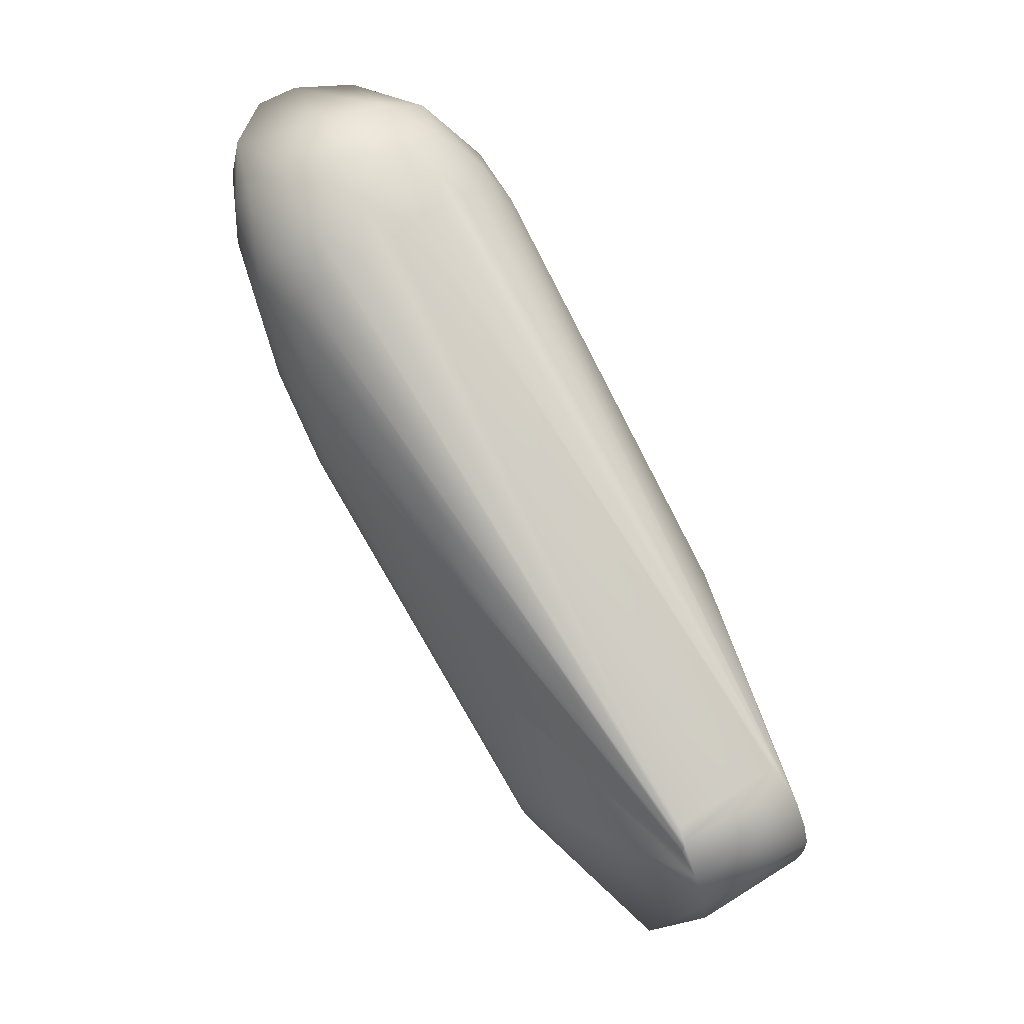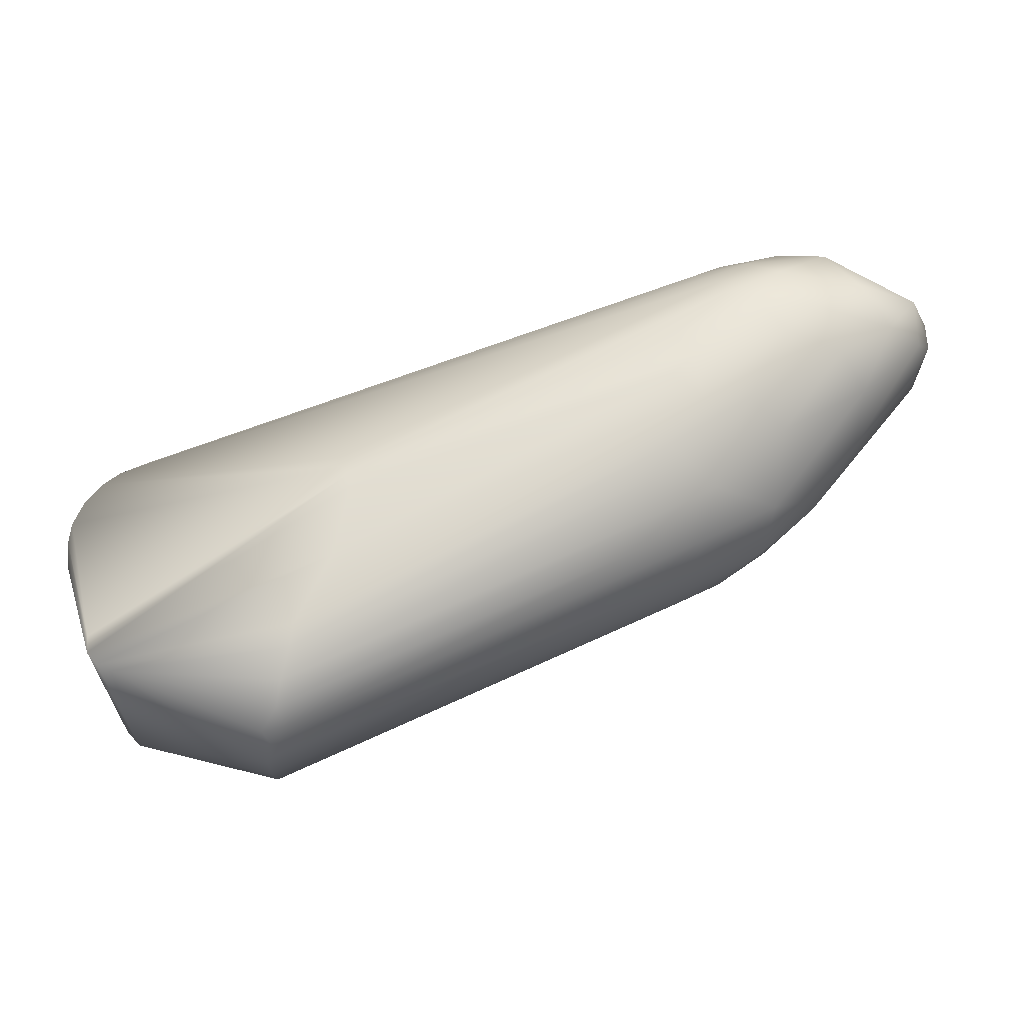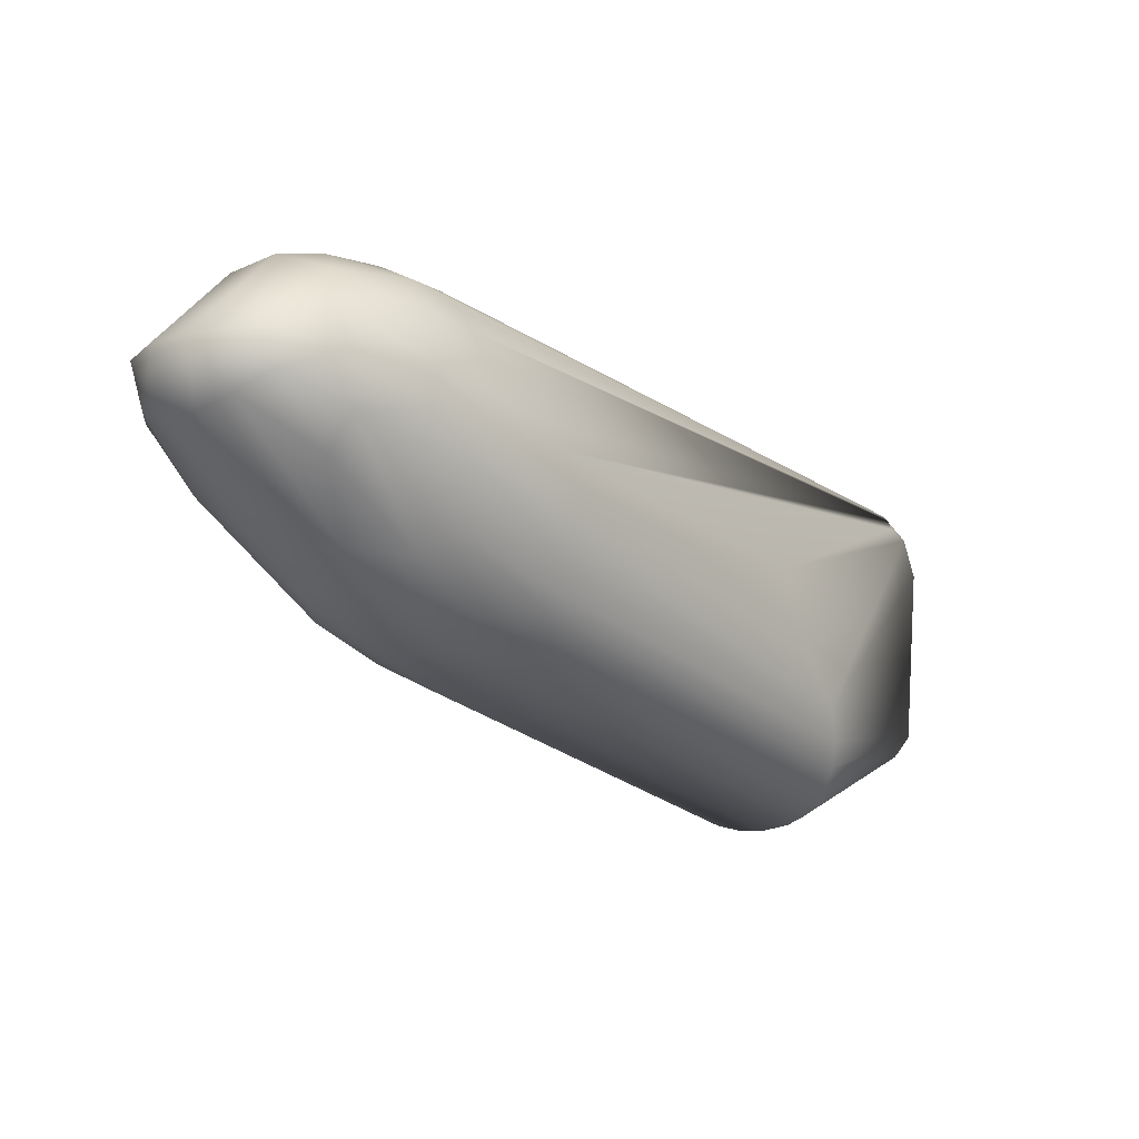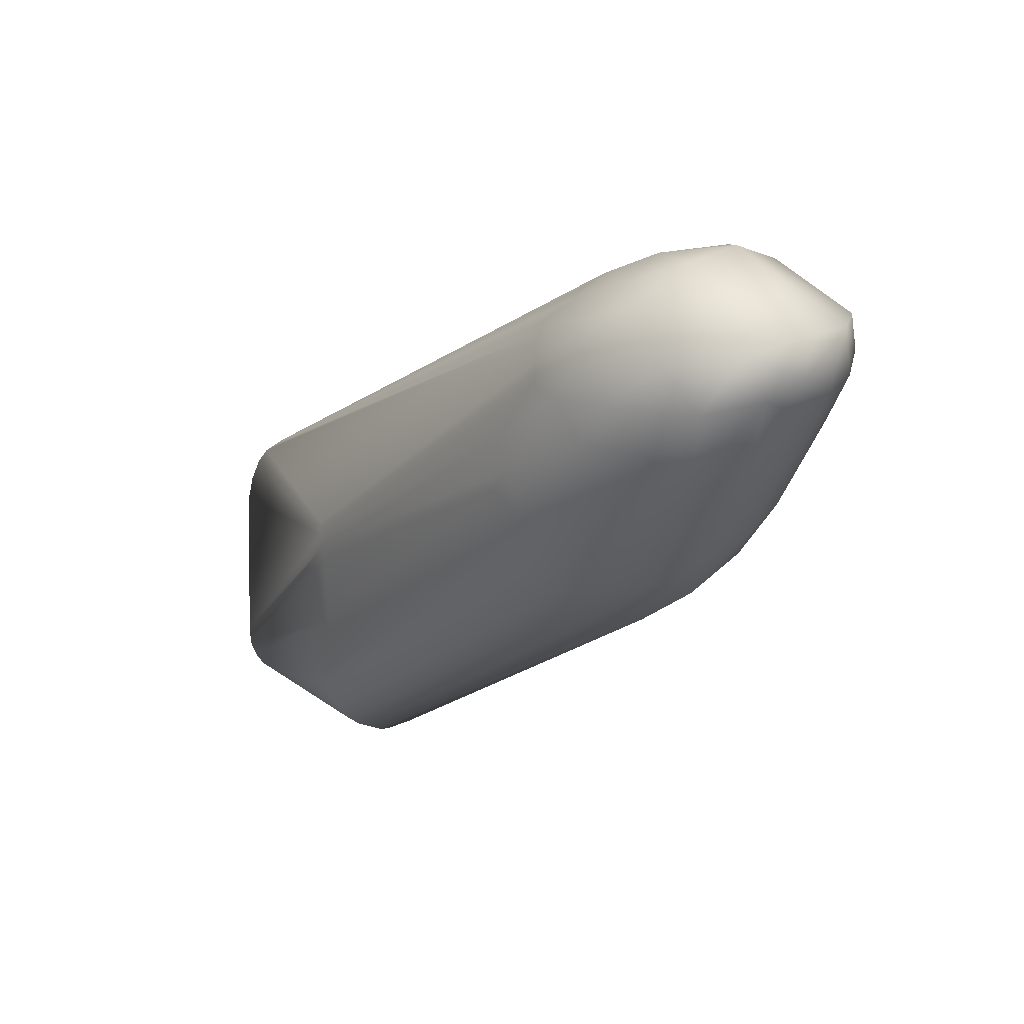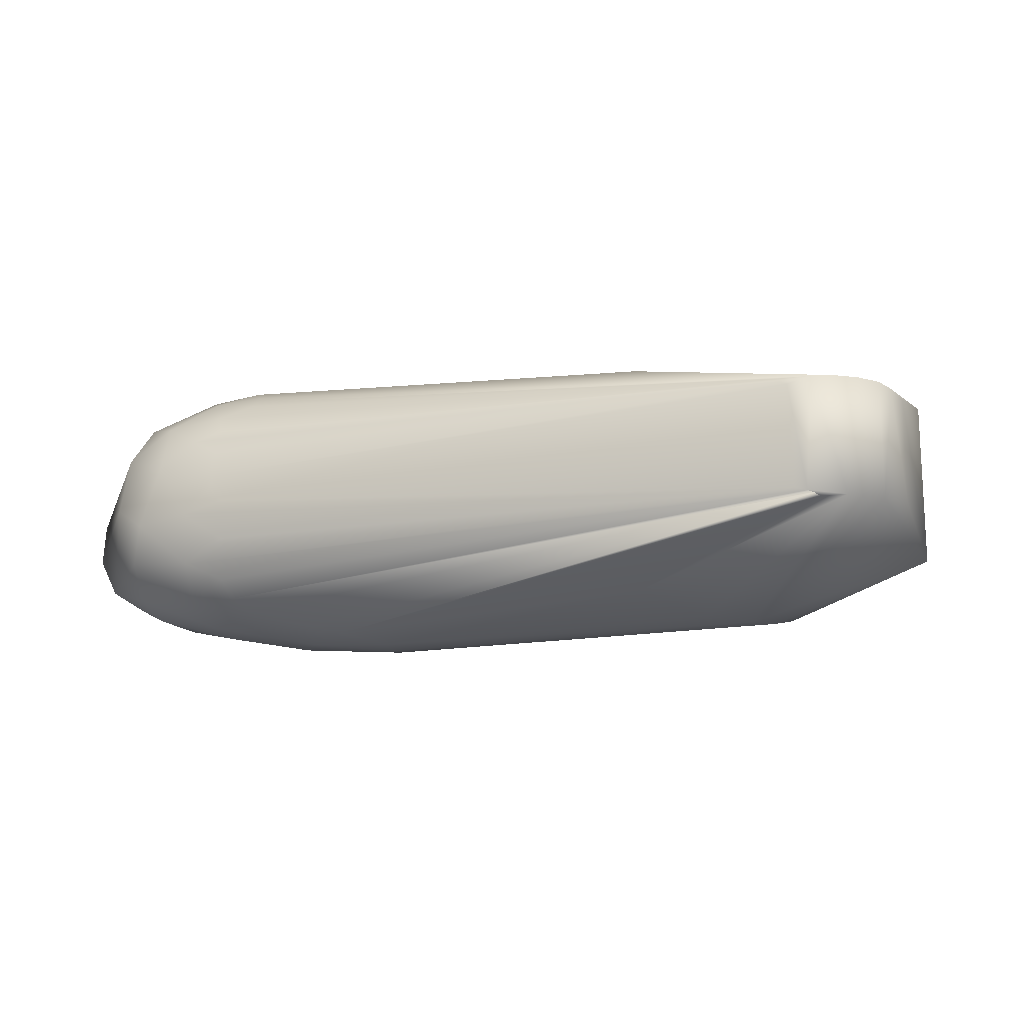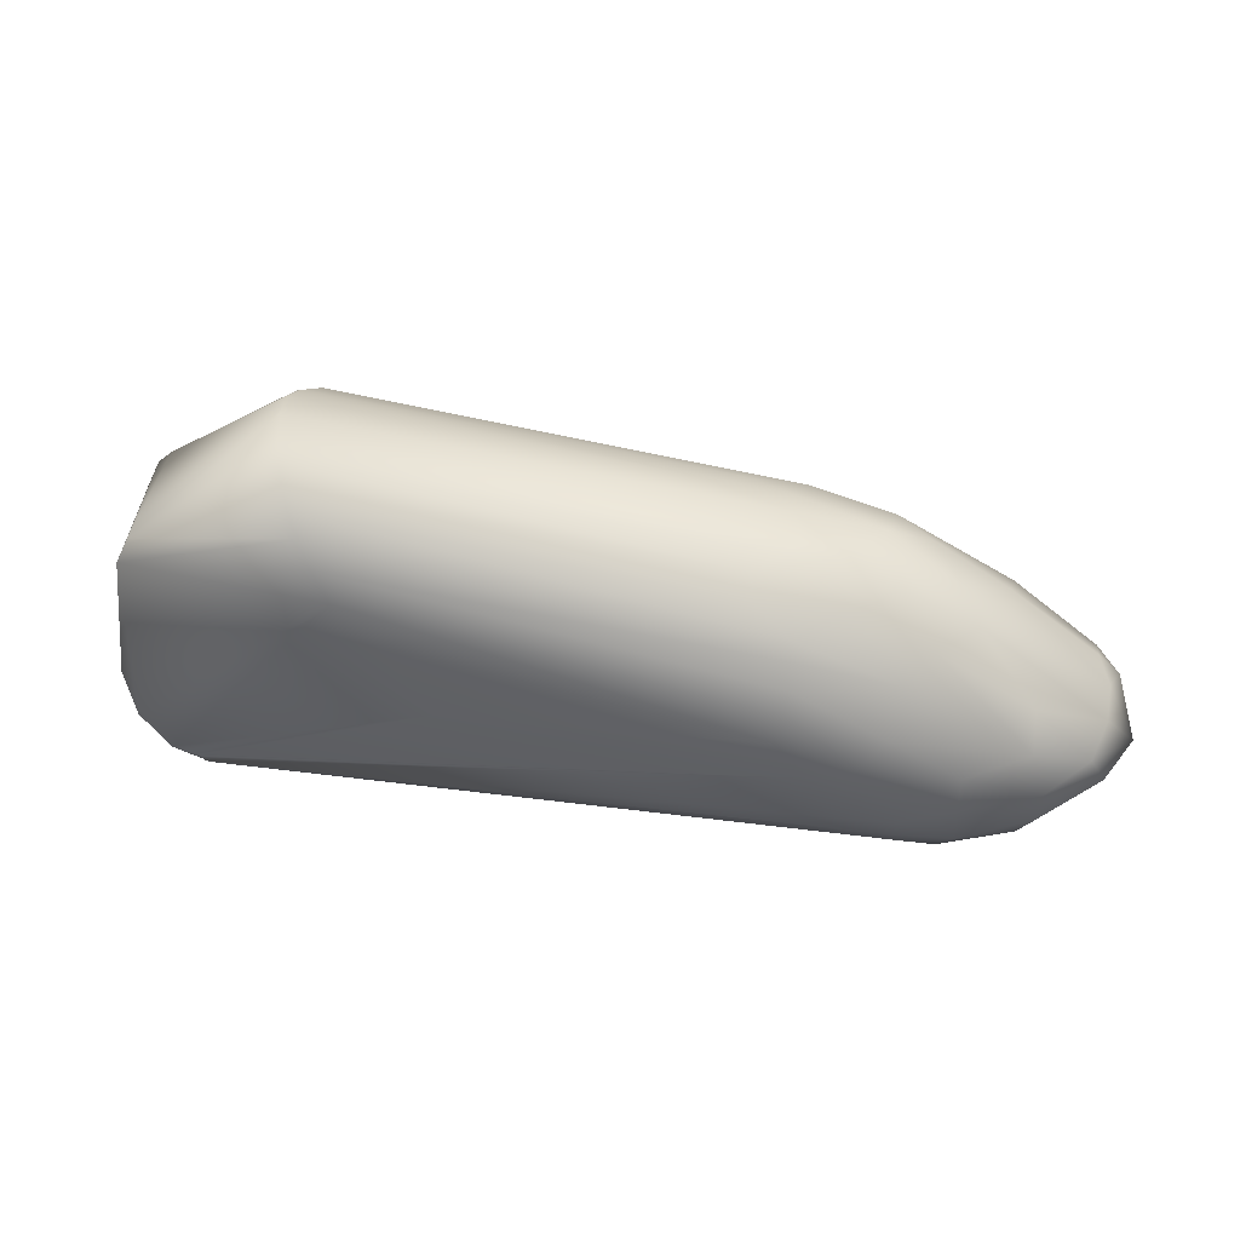
<metadata>
{"format":"obj","ext":"obj","renderer":"f3d","projection":"perspective","resolution":1024,"background":"white","views":[{"elev":63.1,"azim":-121.7,"up":"+Y"},{"elev":-34.2,"azim":4.9,"up":"+Y"},{"elev":5.1,"azim":136.6,"up":"+Y"},{"elev":8.8,"azim":53.7,"up":"+Y"},{"elev":-15.6,"azim":-141.1,"up":"+Z"},{"elev":-61.8,"azim":12.7,"up":"+Z"}]}
</metadata>
<code>
v  -0.0054 -0.012 0.0032
v  -0.0089 -0.002 0.0007
v  -0.0056 -0.0116 -0.0112
v  -0.0091 -0.0015 -0.0087
v  0.0086 -0.0189 -0.0041
v  -0.0033 -0.0137 0.003
v  -0.0043 -0.0132 -0.0108
v  -0.0053 0.0073 0.0011
v  0.0153 0.0033 0.0073
v  0.0478 0.0199 0.0076
v  0.016 0.0012 0.0077
v  0.0163 0.0001 0.0076
v  0.0157 0.0022 0.0076
v  0.0462 0.027 -0.0037
v  0.0453 0.0267 -0.005
v  -0.0036 0.0083 0.0005
v  -0.0048 0.0077 -0.0088
v  -0.0052 0.0073 -0.009
v  -0.0054 0.0066 -0.0092
v  -0.0045 -0.0131 0.0031
v  0.0119 -0.0113 0.0052
v  0.015 -0.0057 0.0065
v  0.0115 -0.013 0.0044
v  0.0436 0.0136 0.0083
v  0.045 0.0113 0.0083
v  -0.0067 0.0061 0.0012
v  0.0107 -0.0152 0.003
v  0.0102 -0.0167 0.0015
v  0.0411 -0.0013 0.0032
v  0.048 0.0246 0.004
v  -0.0029 0.0083 0.0011
v  0.0456 0.0227 0.0052
v  -0.0029 0.0085 0.0008
v  0.0469 0.0254 0.0023
v  0.0491 0.0266 0.0014
v  0.0481 0.0182 0.0081
v  0.0465 0.0263 0
v  0.052 0.028 -0.0009
v  0.0464 0.0266 -0.0012
v  0.0462 0.0269 -0.0025
v  -0.0038 0.0082 -0.0085
v  0.0466 0.0248 -0.0118
v  0.0467 0.0233 -0.0133
v  0.0507 0.0246 -0.0132
v  0.0488 0.0279 -0.0059
v  0.0454 0.0262 -0.0084
v  0.0493 0.0268 -0.0103
v  -0.0073 0.0055 -0.0091
v  0.0406 0.0149 -0.0159
v  0.0143 0.0046 -0.0139
v  -0.0089 0.0021 0.0012
v  -0.0081 0.0042 0.0012
v  -0.0055 -0.0105 0.0033
v  0.0087 -0.0179 -0.0006
v  0.0095 -0.0186 -0.0026
v  0.043 0.0095 0.0082
v  0.0437 -0.0025 -0.0066
v  0.0083 -0.0177 -0.0094
v  0.0438 -0.0016 -0.0092
v  0.0503 0.0008 -0.0061
v  0.0441 -0.0026 -0.0041
v  0.0122 -0.0028 -0.0153
v  0.0098 -0.0069 -0.0154
v  -0.0089 0.0022 -0.009
v  0.0091 -0.0097 -0.0152
v  -0.0091 0.0004 0.001
v  0.0502 0.0229 0.0062
v  0.0463 0.0211 0.0066
v  0.046 0.0219 0.0059
v  0.0571 0.0274 0.0008
v  0.0569 0.0286 -0.0044
v  0.0533 0.0259 0.0036
v  0.0464 0.0214 -0.0143
v  0.0425 0.0172 -0.0155
v  0.0512 0.0209 -0.0151
v  0.041 0.001 0.0052
v  0.0426 0.0036 0.0064
v  0.0456 0.0076 0.0076
v  0.0084 -0.0186 -0.0066
v  0.0398 -0.0013 -0.0125
v  0.0083 -0.0168 -0.011
v  0.0084 -0.0156 -0.0125
v  0.0426 -0.0013 -0.0108
v  0.0409 -0.0039 -0.0022
v  0.0106 -0.0176 -0.0004
v  0.045 -0.0016 -0.0005
v  0.0464 0.0002 -0.0103
v  0.0537 0.0038 -0.0035
v  0.0514 0.0021 -0.0013
v  0.0445 0.0146 -0.0165
v  0.0401 0.0087 -0.0167
v  0.039 0.011 -0.0166
v  0.0408 0.0069 -0.0165
v  0.0529 0.0207 0.0075
v  0.0506 0.0174 0.0081
v  0.0539 0.0286 -0.0063
v  0.0664 0.0224 -0.0032
v  0.0649 0.0212 0.0017
v  0.0557 0.0275 -0.0095
v  0.058 0.0219 -0.0136
v  0.0622 0.0208 -0.0118
v  0.0577 0.0179 -0.0141
v  0.0663 0.0193 -0.0025
v  0.0495 0.008 0.0065
v  0.0577 0.0134 0.0052
v  0.053 0.0141 0.0075
v  0.0464 0.0014 0.0031
v  0.0551 0.006 -0.0077
v  0.0506 0.0036 -0.0109
v  0.0641 0.0191 -0.0093
v  0.065 0.0178 -0.0063
v  0.0557 0.0083 -0.0102
v  0.0519 0.0079 -0.0133
v  0.0596 0.0115 0.0019
v  0.0524 0.0066 0.0036
v  0.0648 0.0167 -0.0032
v  0.0651 0.0177 -0
v  0.0085 -0.014 -0.0137
v  0.0087 -0.0121 -0.0146
v  0.0572 0.0247 0.0045
v  0.056 0.017 0.007
v  0.0661 0.0229 -0.0068
v  0.0572 0.0248 -0.0124
v  0.0405 -0.0029 0.0012
v  0.0598 0.0203 0.0056
v  0.0623 0.0167 0.0039
v  0.0418 0.0035 -0.0153
v  0.0586 0.015 -0.0124
v  0.0589 0.0094 -0.0033
v  0.0521 0.0179 -0.0155
v  0.0394 0.0003 -0.014
v  0.0464 0.0031 -0.0134
v  0.063 0.0236 -0.0105
v  0.0472 0.0128 -0.0164
v  0.0491 0.0092 -0.0152
v  0.0412 0.0048 -0.0159
o thumb_F2_left
g thumb_F2_left
f 1 2 3
f 4 3 2
f 5 6 7
f 8 9 10
f 11 1 12
f 10 9 13
f 14 15 16
f 17 18 19
f 20 21 22
f 21 20 23
f 24 13 11
f 24 11 25
f 26 13 9
f 3 7 1
f 20 7 6
f 20 1 7
f 27 28 29
f 30 31 32
f 33 31 34
f 33 34 35
f 33 8 31
f 36 10 13
f 37 38 39
f 37 33 35
f 37 39 33
f 35 38 37
f 40 39 38
f 40 14 16
f 40 33 39
f 40 16 33
f 16 15 41
f 16 41 17
f 16 17 8
f 16 8 33
f 17 42 43
f 18 17 43
f 44 43 42
f 45 46 41
f 45 41 15
f 47 17 41
f 47 42 17
f 48 17 19
f 19 49 50
f 20 22 1
f 51 13 52
f 53 11 13
f 6 28 27
f 5 54 6
f 5 55 54
f 23 6 27
f 23 20 6
f 56 25 11
f 57 58 59
f 57 59 60
f 61 55 5
f 62 63 48
f 64 63 3
f 52 13 26
f 26 9 8
f 65 3 63
f 66 2 1
f 30 34 31
f 30 35 34
f 30 32 67
f 10 68 8
f 69 8 68
f 69 67 32
f 67 69 68
f 24 36 13
f 45 40 38
f 45 14 40
f 70 71 38
f 30 72 35
f 31 8 69
f 31 69 32
f 44 73 43
f 45 47 46
f 45 15 14
f 46 47 41
f 47 44 42
f 49 18 74
f 49 19 18
f 75 73 44
f 17 48 8
f 12 1 22
f 12 56 11
f 51 53 13
f 28 6 54
f 27 76 23
f 77 23 76
f 77 21 23
f 77 78 21
f 79 58 57
f 57 5 79
f 80 81 82
f 83 81 80
f 82 81 7
f 84 85 55
f 84 86 85
f 84 55 61
f 87 60 59
f 88 89 60
f 64 48 63
f 64 3 4
f 90 91 92
f 92 91 63
f 92 63 62
f 93 65 91
f 62 48 50
f 50 49 92
f 64 66 51
f 65 63 91
f 7 79 5
f 76 27 29
f 36 94 10
f 67 10 94
f 67 68 10
f 95 36 24
f 35 72 38
f 45 38 96
f 97 70 98
f 96 99 47
f 99 44 47
f 100 101 102
f 97 98 103
f 64 52 48
f 51 52 64
f 47 45 96
f 73 74 18
f 73 18 43
f 74 73 75
f 90 92 49
f 26 48 52
f 22 78 56
f 12 22 56
f 53 66 1
f 55 85 54
f 104 105 106
f 107 77 76
f 107 76 29
f 22 21 78
f 86 60 89
f 89 107 86
f 95 94 36
f 61 5 57
f 61 57 60
f 83 58 81
f 58 79 7
f 58 7 81
f 86 84 61
f 86 61 60
f 108 88 60
f 109 60 87
f 110 111 112
f 112 109 113
f 114 115 89
f 116 103 117
f 80 87 83
f 62 50 92
f 4 2 66
f 4 66 64
f 118 7 119
f 3 119 7
f 120 72 67
f 121 95 106
f 98 70 120
f 71 99 96
f 72 70 38
f 70 97 71
f 71 97 122
f 71 96 38
f 72 30 67
f 123 44 99
f 111 103 116
f 122 97 103
f 90 49 74
f 48 19 50
f 1 11 53
f 66 53 51
f 28 54 85
f 85 86 124
f 28 124 29
f 77 107 104
f 78 77 104
f 107 29 124
f 125 121 126
f 94 95 121
f 56 78 25
f 95 24 25
f 118 119 127
f 59 83 87
f 59 58 83
f 82 7 118
f 128 110 112
f 109 112 108
f 109 108 60
f 129 114 88
f 90 74 75
f 90 75 130
f 130 100 102
f 131 80 82
f 109 87 132
f 131 118 127
f 131 127 132
f 119 3 65
f 120 67 94
f 126 98 125
f 120 70 72
f 123 75 44
f 100 75 123
f 133 71 122
f 110 122 111
f 129 88 108
f 112 111 108
f 111 122 103
f 104 106 78
f 107 115 104
f 115 107 89
f 86 107 124
f 113 109 132
f 113 102 128
f 132 87 80
f 132 80 131
f 113 128 112
f 117 126 114
f 117 103 98
f 114 105 115
f 105 114 126
f 114 89 88
f 129 111 116
f 129 117 114
f 129 116 117
f 134 90 130
f 91 90 134
f 91 134 93
f 75 100 130
f 118 131 82
f 94 125 120
f 25 106 95
f 121 125 94
f 133 101 100
f 123 133 100
f 108 111 129
f 122 101 133
f 110 101 122
f 128 101 110
f 128 102 101
f 85 124 28
f 105 104 115
f 105 126 121
f 135 102 113
f 98 126 117
f 134 102 135
f 134 130 102
f 135 132 127
f 135 113 132
f 135 127 136
f 135 136 93
f 135 93 134
f 136 119 65
f 136 127 119
f 136 65 93
f 106 25 78
f 133 99 71
f 123 99 133
f 121 106 105
f 120 125 98
f 48 26 8

</code>
